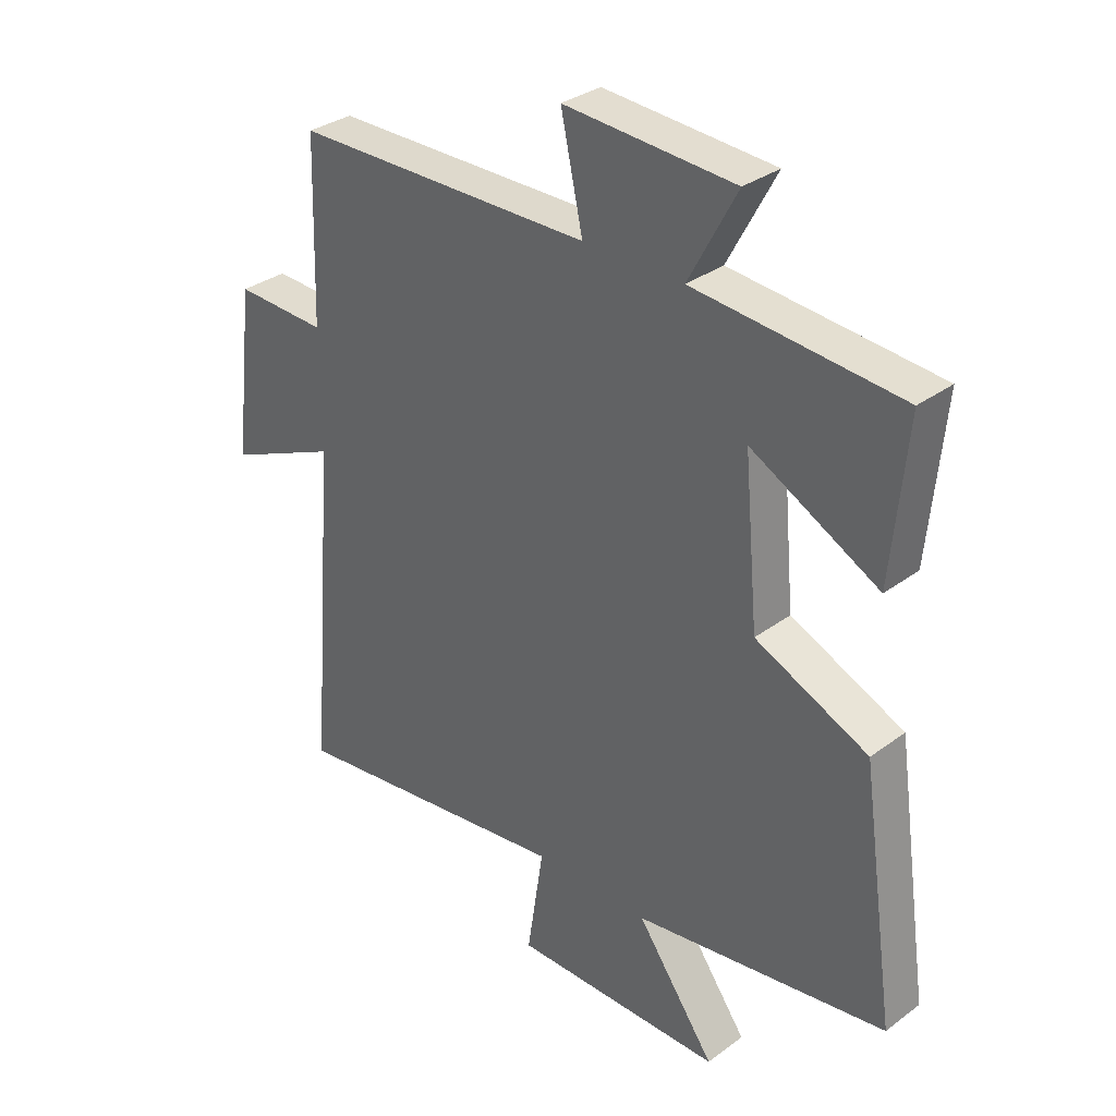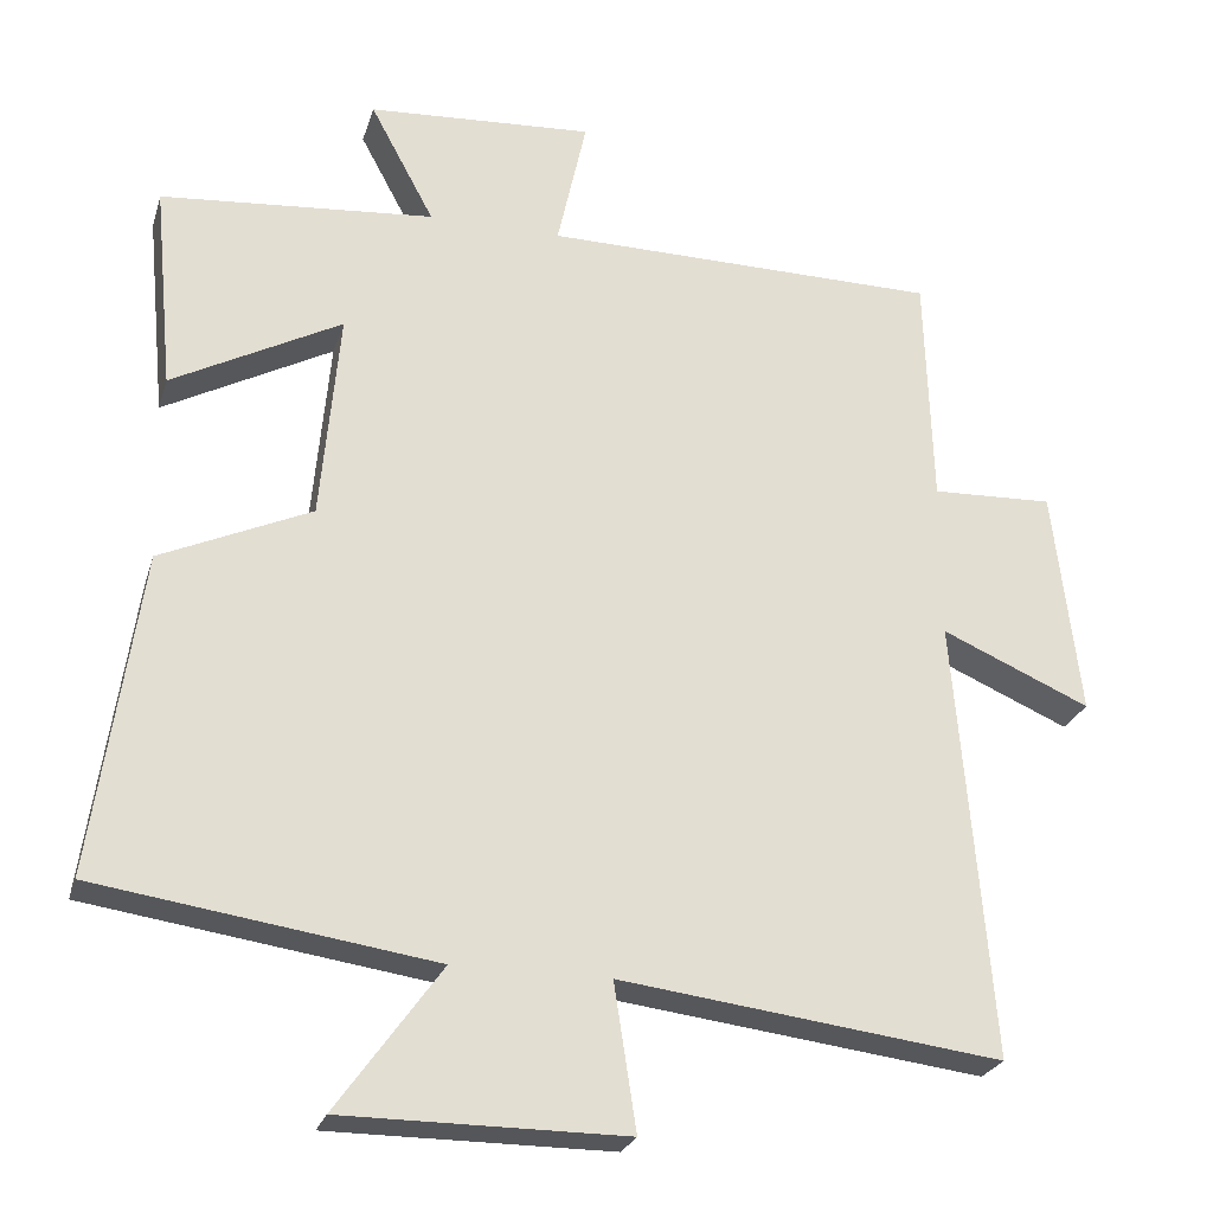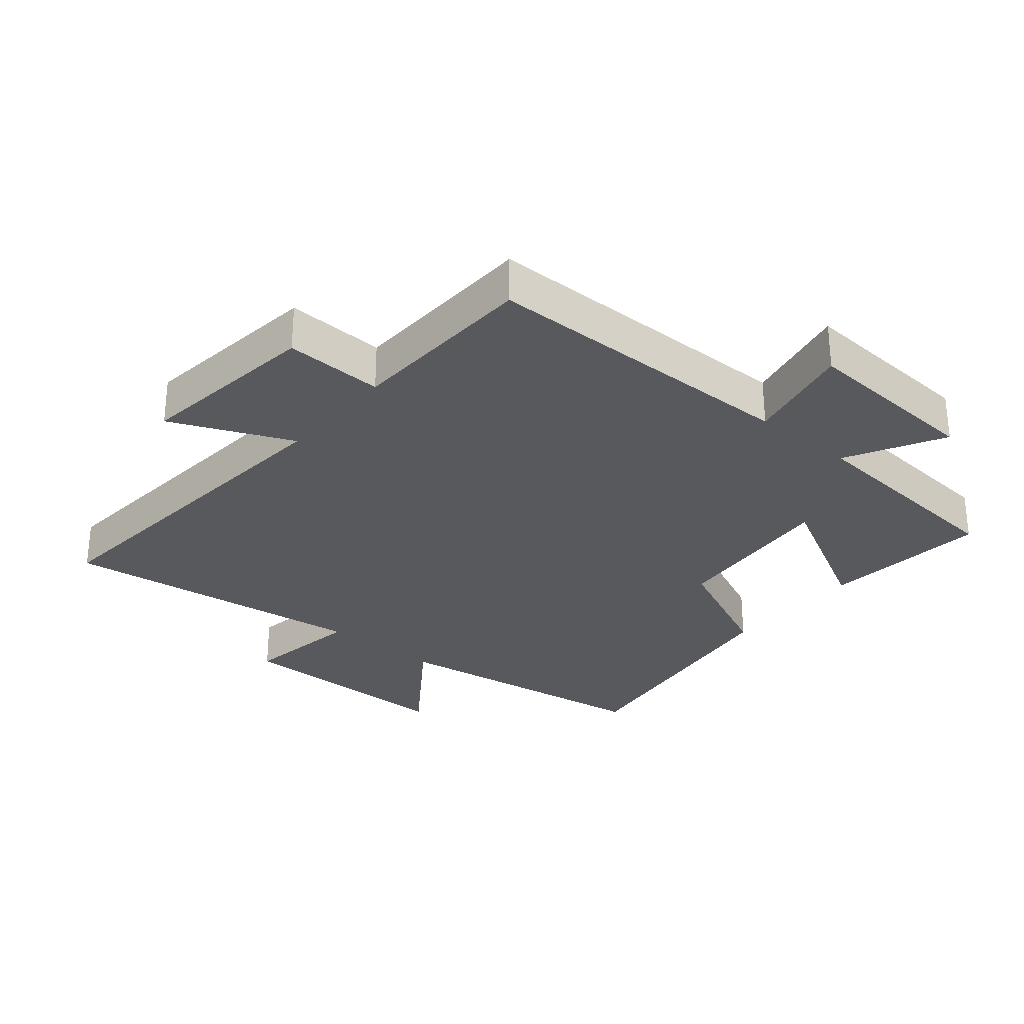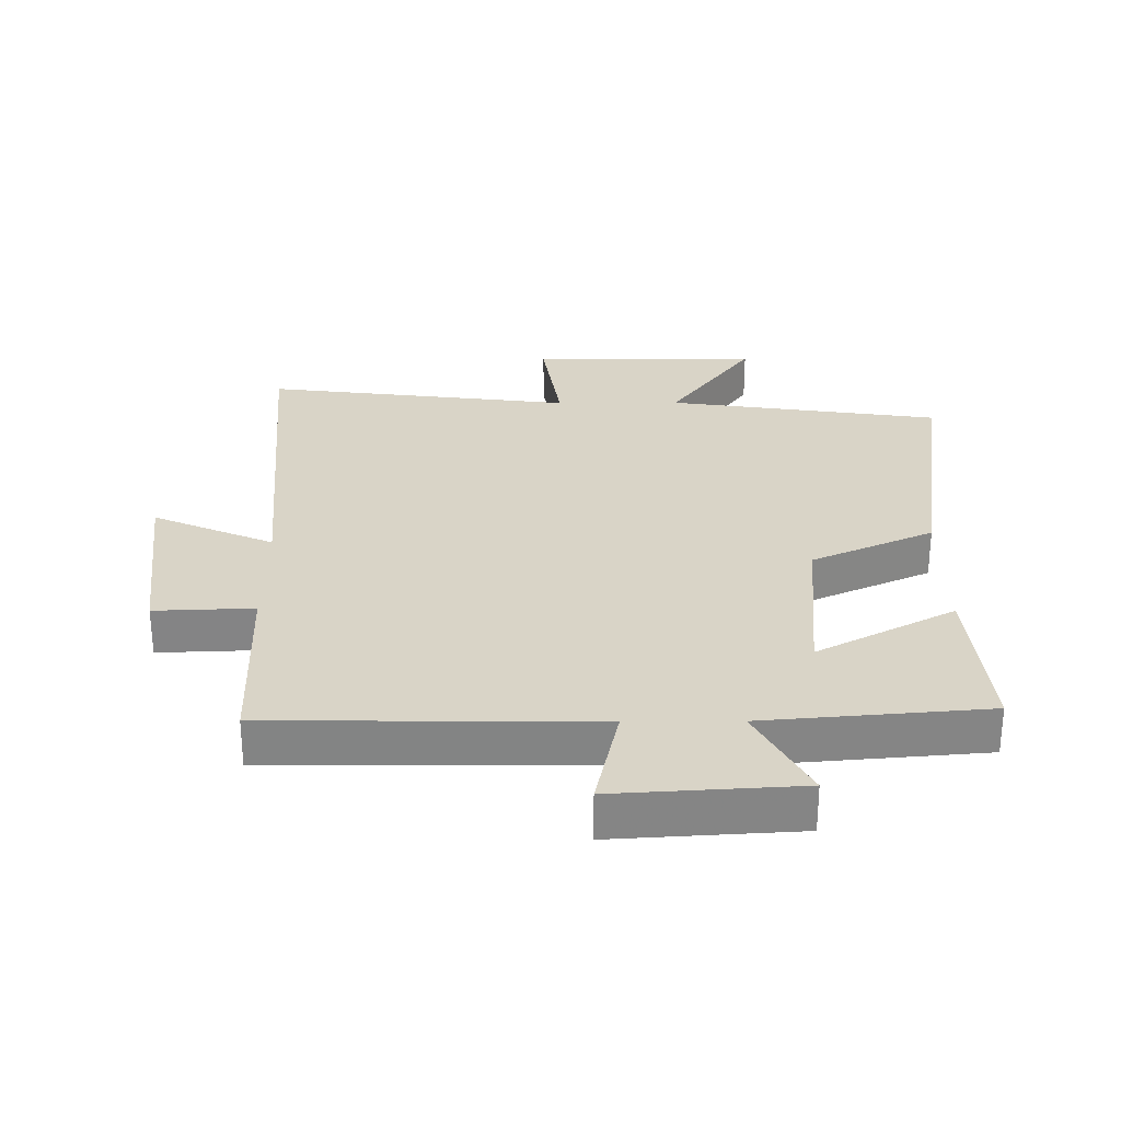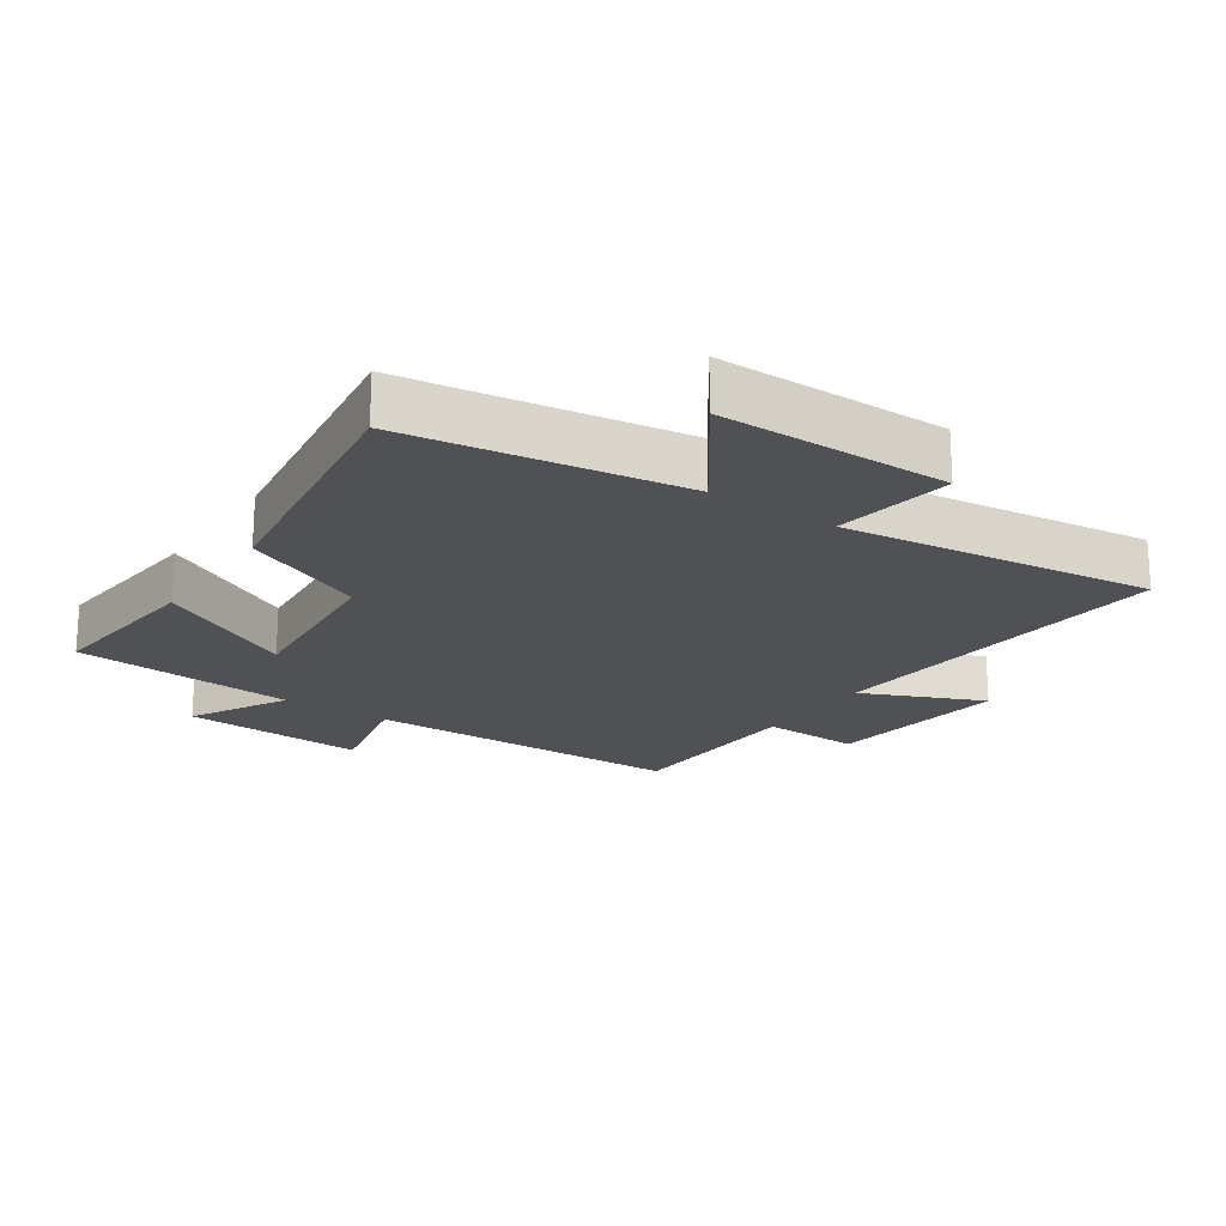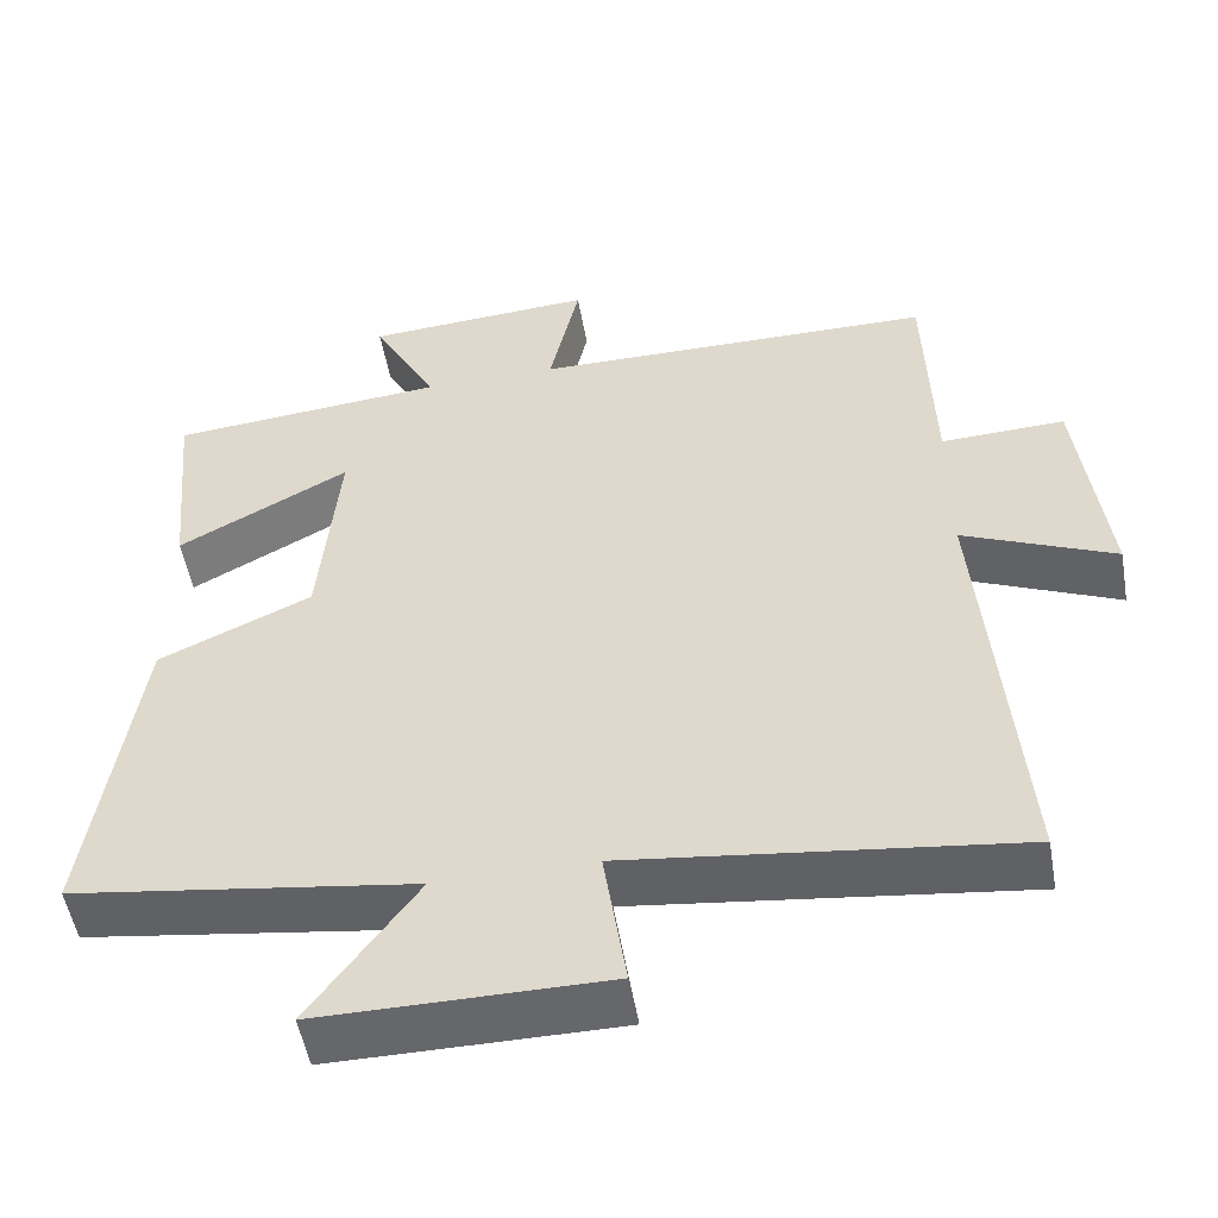
<metadata>
{"format":"obj","ext":"obj","renderer":"f3d","projection":"perspective","resolution":1024,"background":"white","views":[{"elev":32.4,"azim":44.2,"up":"+Z"},{"elev":-25.3,"azim":164.5,"up":"+Z"},{"elev":-29.5,"azim":-40.0,"up":"+Y"},{"elev":28.7,"azim":-0.3,"up":"+Y"},{"elev":-20.0,"azim":145.8,"up":"+Y"},{"elev":-52.1,"azim":-170.0,"up":"+Z"}]}
</metadata>
<code>
v -0.545 0.07 -0.56
v -0.5 0.07 -0.003
v -0.688 0.07 -0.085
v -0.654 0.07 0.203
v -0.5 0.07 0.197
v -0.491 0.07 0.495
v 0.011 0.07 0.5
v -0.026 0.07 0.669
v 0.26 0.07 0.651
v 0.179 0.07 0.5
v 0.525 0.07 0.47
v 0.5 0.07 0.209
v 0.286 0.07 0.323
v 0.31 0.07 0.057
v 0.5 0.07 -0.029
v 0.559 0.07 -0.438
v 0.133 0.07 -0.5
v 0.265 0.07 -0.684
v -0.091 0.07 -0.684
v -0.063 0.07 -0.5
v -0.545 0 -0.56
v -0.5 0 -0.003
v -0.688 0 -0.085
v -0.654 0 0.203
v -0.5 0 0.197
v -0.491 0 0.495
v 0.011 0 0.5
v -0.026 0 0.669
v 0.26 0 0.651
v 0.179 0 0.5
v 0.525 0 0.47
v 0.5 0 0.209
v 0.286 0 0.323
v 0.31 0 0.057
v 0.5 0 -0.029
v 0.559 0 -0.438
v 0.133 0 -0.5
v 0.265 0 -0.684
v -0.091 0 -0.684
v -0.063 0 -0.5
f 17 18 19 20
f 16 17 20
f 15 16 20
f 14 15 20
f 20 1 2
f 14 20 2
f 13 14 2
f 10 11 12 13
f 10 13 2
f 7 8 9 10
f 7 10 2
f 6 7 2
f 5 6 2
f 2 3 4 5
f 40 39 38 37
f 40 37 36
f 40 36 35
f 40 35 34
f 22 21 40
f 22 40 34
f 22 34 33
f 33 32 31 30
f 22 33 30
f 30 29 28 27
f 22 30 27
f 22 27 26
f 22 26 25
f 25 24 23 22
f 1 21 22 2
f 2 22 23 3
f 3 23 24 4
f 4 24 25 5
f 5 25 26 6
f 6 26 27 7
f 7 27 28 8
f 8 28 29 9
f 9 29 30 10
f 10 30 31 11
f 11 31 32 12
f 12 32 33 13
f 13 33 34 14
f 14 34 35 15
f 15 35 36 16
f 16 36 37 17
f 17 37 38 18
f 18 38 39 19
f 19 39 40 20
f 20 40 21 1

</code>
